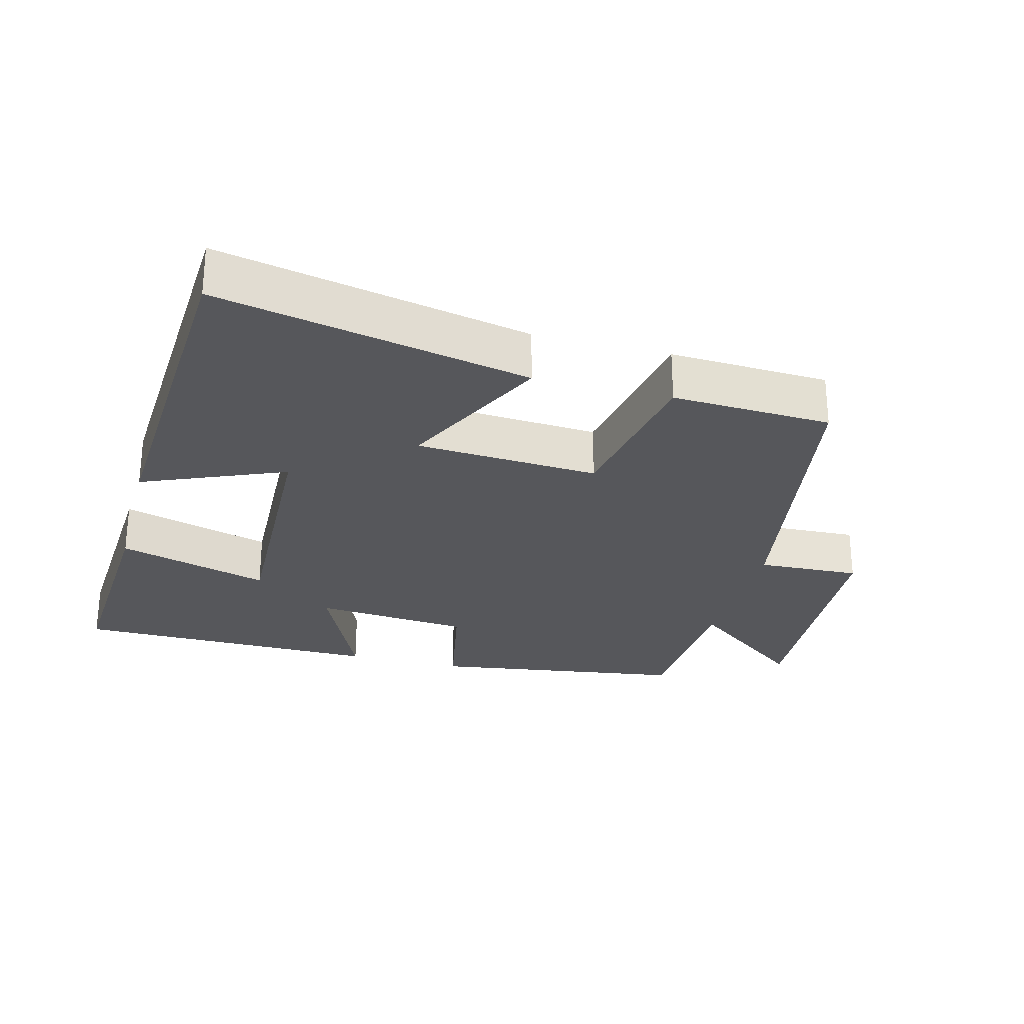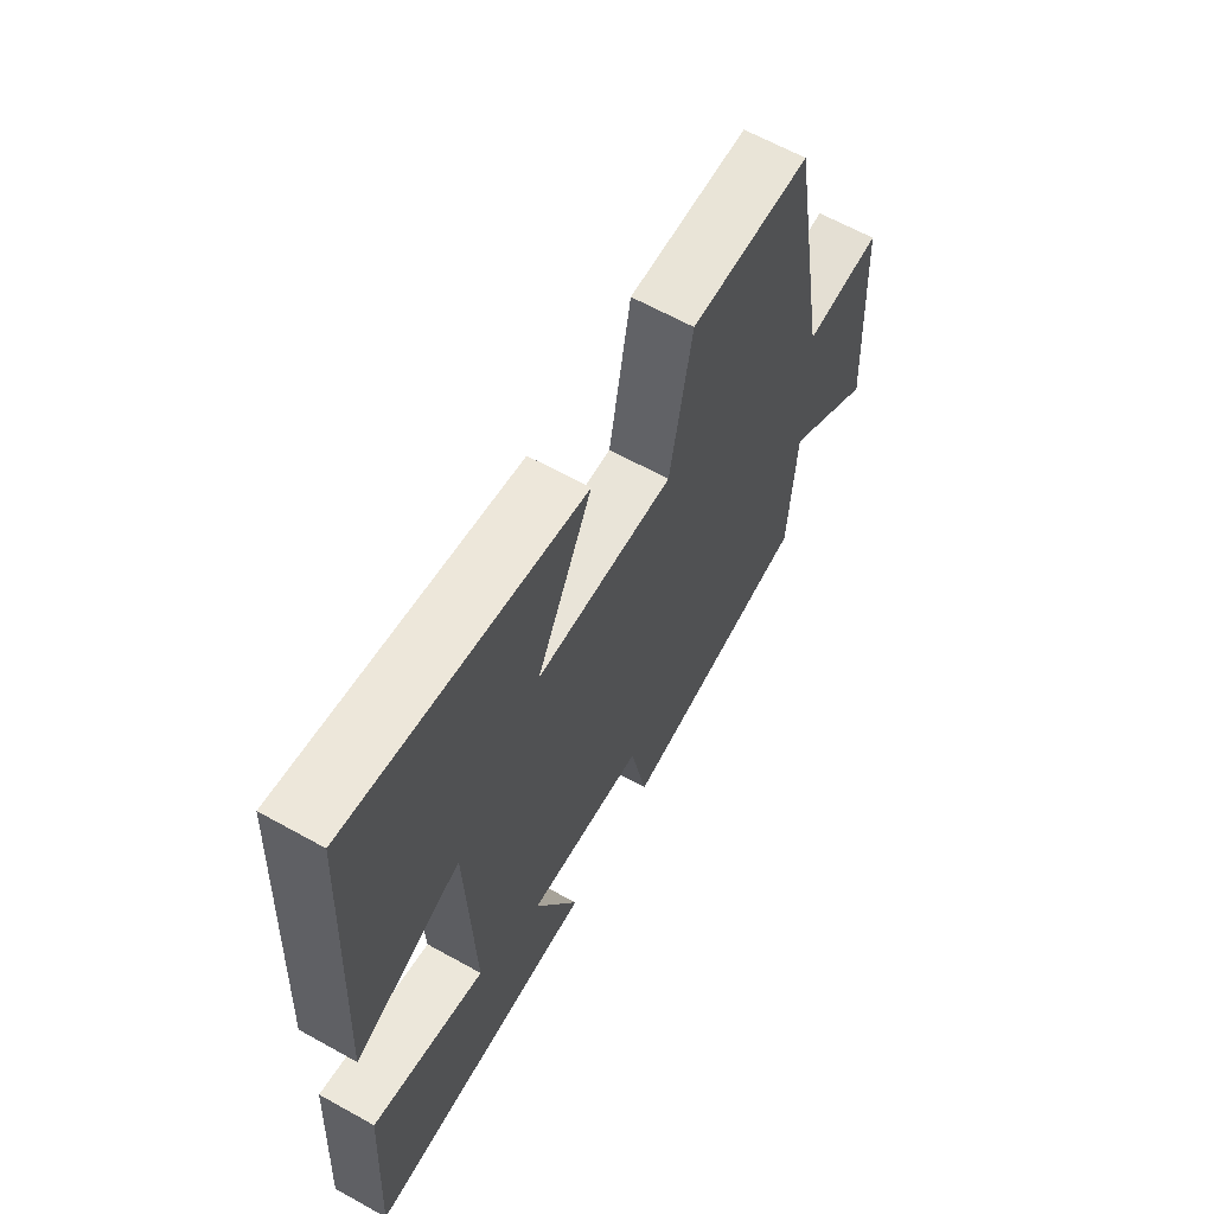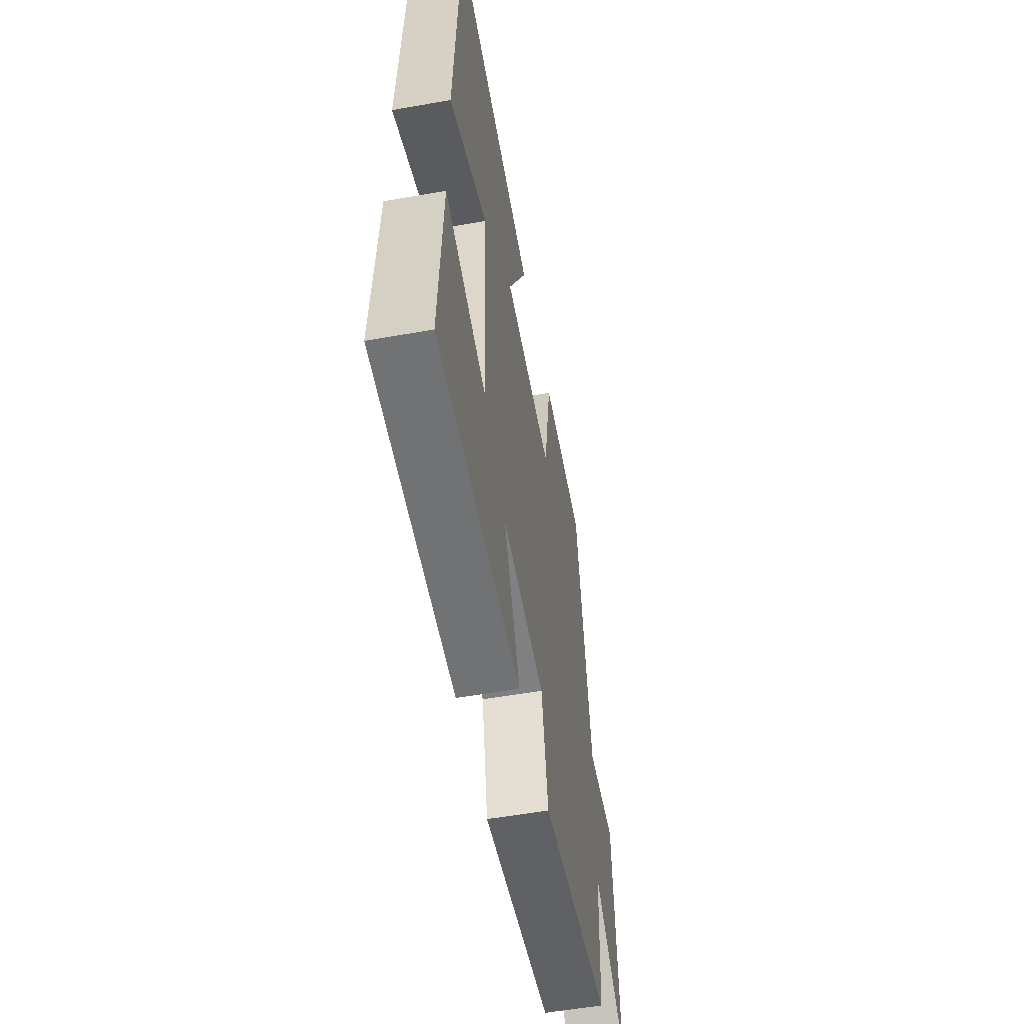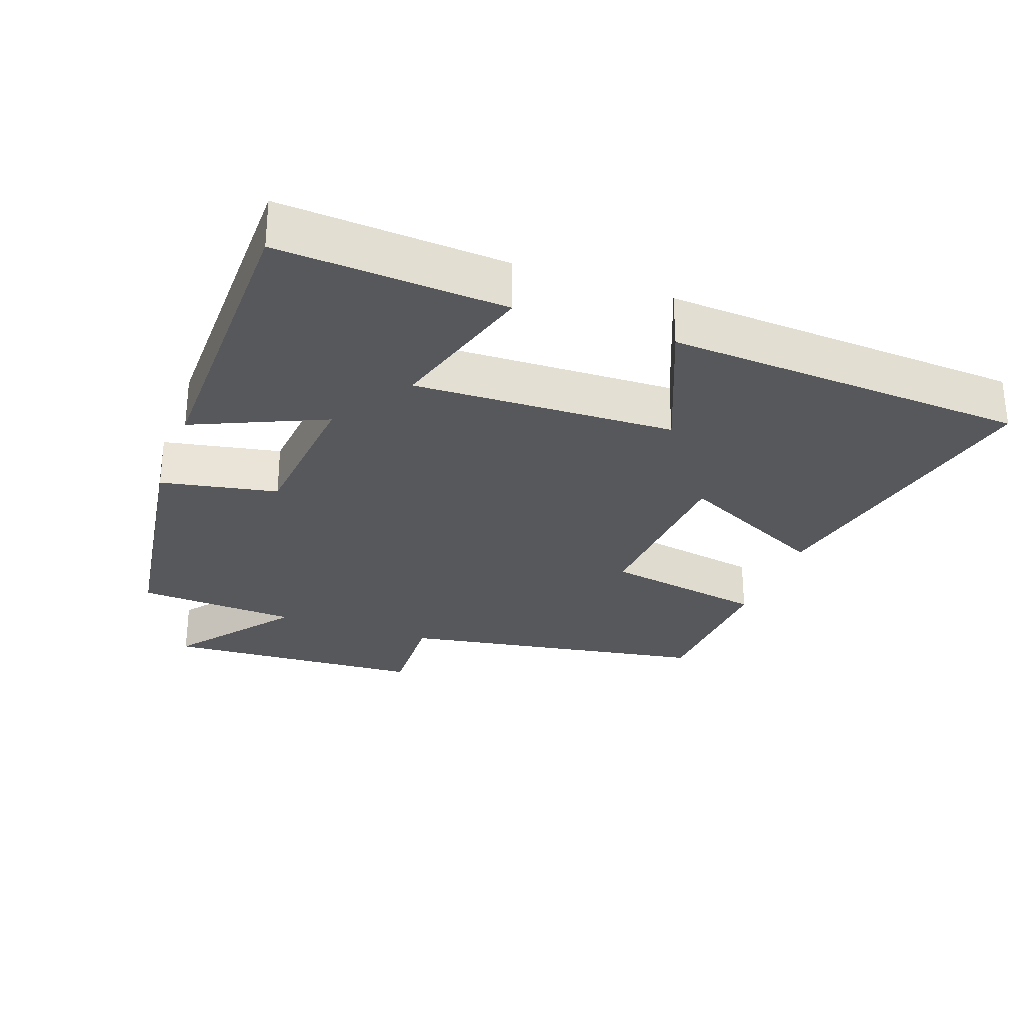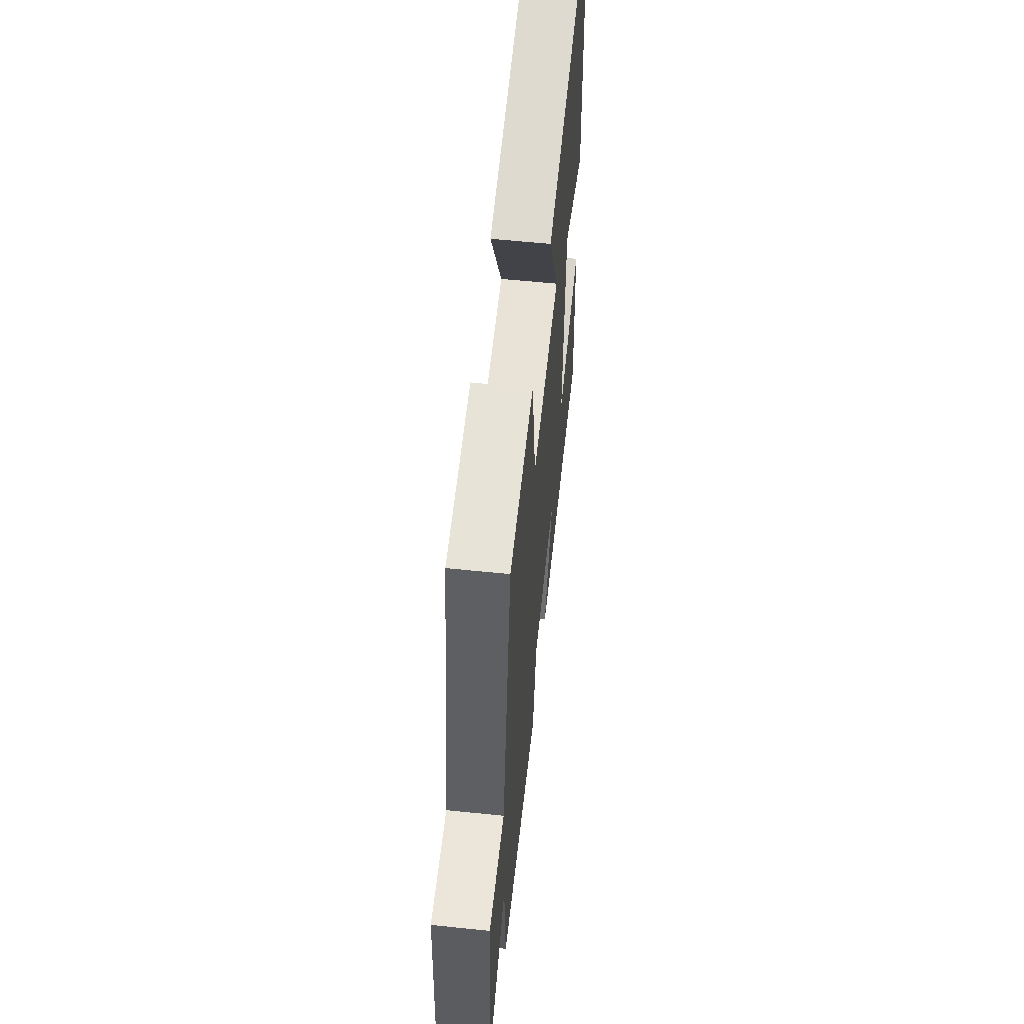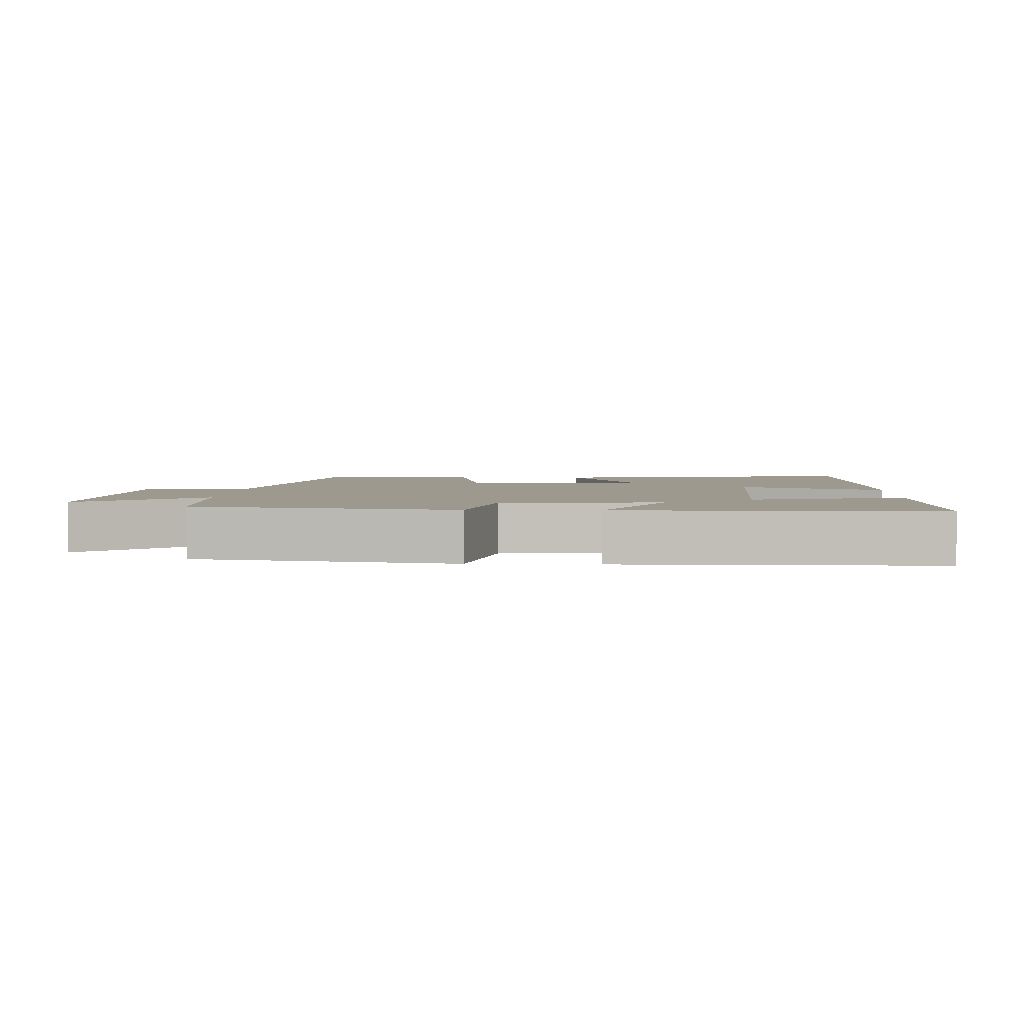
<metadata>
{"format":"obj","ext":"obj","renderer":"f3d","projection":"perspective","resolution":1024,"background":"white","views":[{"elev":-27.3,"azim":-14.8,"up":"+Y"},{"elev":63.9,"azim":-60.7,"up":"+Z"},{"elev":-55.2,"azim":-79.4,"up":"+Z"},{"elev":-28.5,"azim":-110.2,"up":"+Y"},{"elev":58.9,"azim":96.1,"up":"+Z"},{"elev":3.4,"azim":-177.1,"up":"+Y"}]}
</metadata>
<code>
v -0.52 0.07 -0.497
v -0.5 0.07 -0.166
v -0.277 0.07 -0.23
v -0.291 0.07 0.152
v -0.5 0.07 0.064
v -0.471 0.07 0.592
v -0.015 0.07 0.5
v -0.123 0.07 0.278
v 0.145 0.07 0.262
v 0.187 0.07 0.5
v 0.421 0.07 0.49
v 0.5 0.07 0.036
v 0.651 0.07 0.043
v 0.675 0.07 -0.341
v 0.5 0.07 -0.208
v 0.487 0.07 -0.444
v 0.112 0.07 -0.5
v 0.078 0.07 -0.329
v -0.152 0.07 -0.309
v -0.066 0.07 -0.5
v -0.52 0 -0.497
v -0.5 0 -0.166
v -0.277 0 -0.23
v -0.291 0 0.152
v -0.5 0 0.064
v -0.471 0 0.592
v -0.015 0 0.5
v -0.123 0 0.278
v 0.145 0 0.262
v 0.187 0 0.5
v 0.421 0 0.49
v 0.5 0 0.036
v 0.651 0 0.043
v 0.675 0 -0.341
v 0.5 0 -0.208
v 0.487 0 -0.444
v 0.112 0 -0.5
v 0.078 0 -0.329
v -0.152 0 -0.309
v -0.066 0 -0.5
f 19 20 1 2
f 15 16 17 18
f 15 18 19
f 12 13 14 15
f 9 10 11 12
f 8 9 12 15
f 5 6 7 8
f 4 5 8
f 3 4 8 15
f 19 2 3
f 3 15 19
f 22 21 40 39
f 38 37 36 35
f 39 38 35
f 35 34 33 32
f 32 31 30 29
f 35 32 29 28
f 28 27 26 25
f 28 25 24
f 35 28 24 23
f 23 22 39
f 39 35 23
f 1 21 22 2
f 2 22 23 3
f 3 23 24 4
f 4 24 25 5
f 5 25 26 6
f 6 26 27 7
f 7 27 28 8
f 8 28 29 9
f 9 29 30 10
f 10 30 31 11
f 11 31 32 12
f 12 32 33 13
f 13 33 34 14
f 14 34 35 15
f 15 35 36 16
f 16 36 37 17
f 17 37 38 18
f 18 38 39 19
f 19 39 40 20
f 20 40 21 1

</code>
